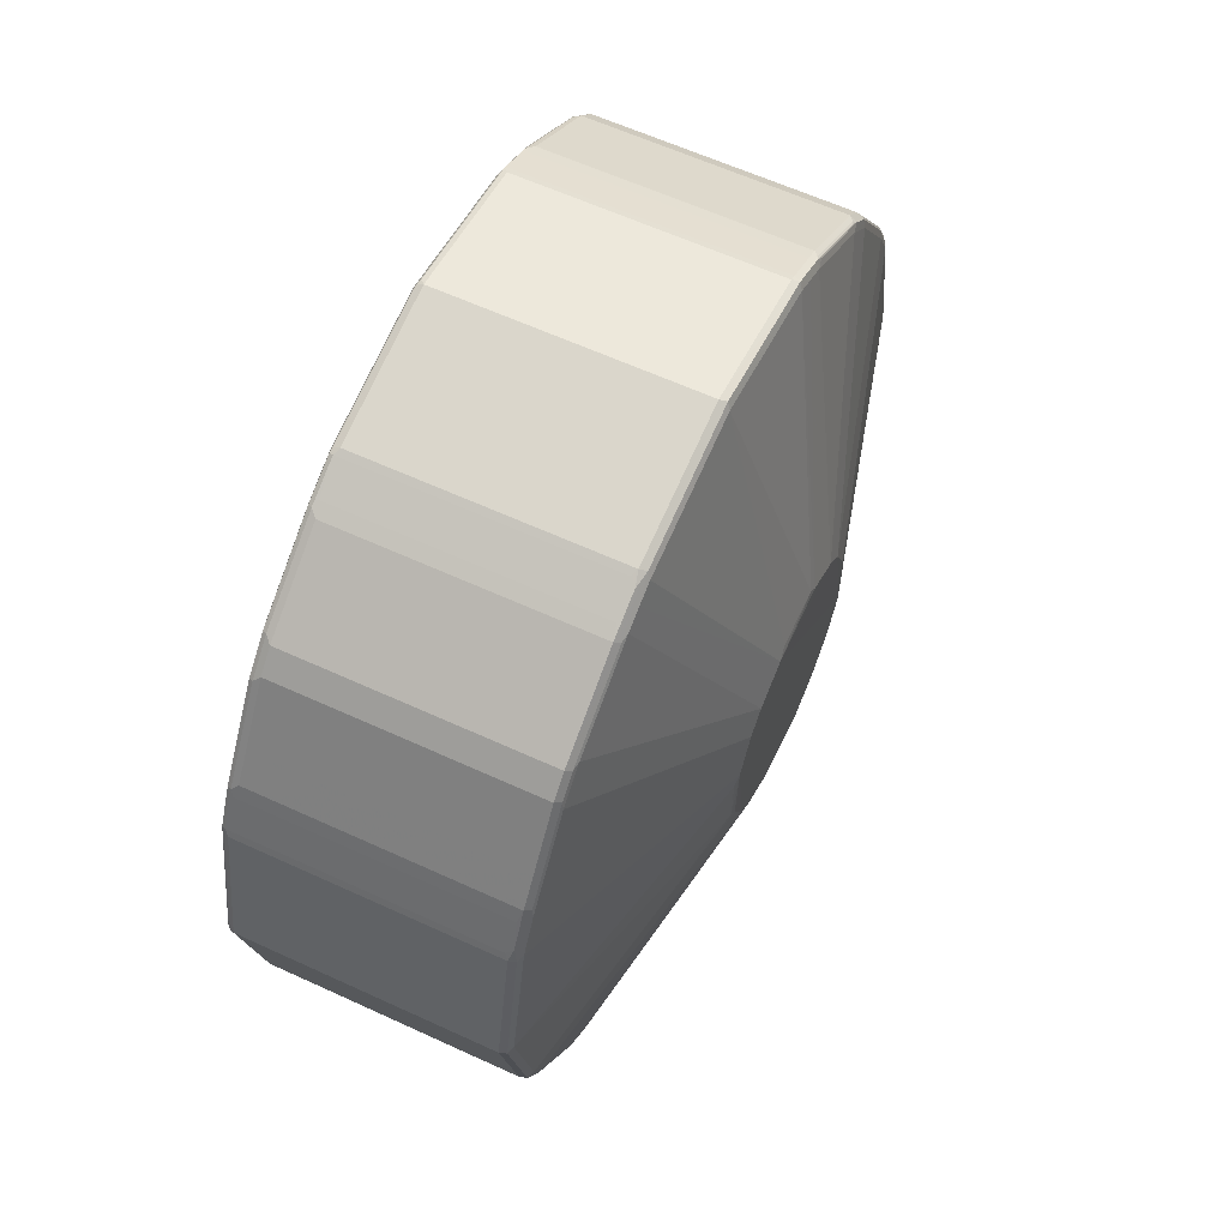
<metadata>
{"format":"obj","ext":"obj","renderer":"f3d","projection":"perspective","resolution":1024,"background":"white","views":[{"elev":61.9,"azim":25.0,"up":"+Y"}]}
</metadata>
<code>
o convex_0
v -0.551 0 0.04321
v -0.5504 0.01474 0.03986
v -0.551 0.01507 0.04019
v -0.5772 0 0.04321
v -0.551 -0.01507 0.04019
v -0.5504 -0.01541 0.03986
v -0.5504 -0.0003299 0.04288
v -0.55 0 0.04221
v -0.55 0.01507 0.03919
v -0.5502 0.0159 0.03903
v -0.5505 0.01558 0.03969
v -0.5507 0.01641 0.03953
v -0.5514 0.01574 0.03986
v -0.5772 0.01507 0.04019
v -0.5778 0 0.04288
v -0.5777 -0.0004991 0.04296
v -0.5777 -0.01558 0.03994
v -0.5772 -0.01507 0.04019
v -0.5778 0.01507 0.03986
v -0.551 -0.01574 0.03986
v -0.5504 -0.01742 0.03886
v -0.55 -0.01708 0.03819
v -0.55 -0.01507 0.03919
v -0.5423 0.002673 0.01272
v -0.5422 0.003849 0.01189
v -0.5423 -0.003342 0.01272
v -0.55 0.01708 0.03819
v -0.5502 0.01993 0.03701
v -0.5505 0.01959 0.03768
v -0.5507 0.02043 0.03751
v -0.551 0.01909 0.03819
v -0.5775 0.01574 0.03986
v -0.5779 0.0004991 0.04271
v -0.5782 0 0.04221
v -0.5778 -0.01507 0.03986
v -0.5779 0.01055 0.0407
v -0.5779 -0.01607 0.03931
v -0.5777 -0.01758 0.03894
v -0.5772 -0.01574 0.03986
v -0.5779 0.01558 0.03969
v -0.551 -0.01909 0.03819
v -0.5505 -0.01985 0.03768
v -0.5504 -0.01942 0.03785
v -0.55 -0.01909 0.03718
v -0.5422 -0.004145 0.01206
v -0.5422 0.007868 0.009881
v -0.5422 -0.008164 0.01004
v -0.5422 -0.01222 -0.003181
v -0.55 0.01909 0.03718
v -0.5502 0.02898 0.03098
v -0.5507 0.02947 0.03149
v -0.5507 0.02344 0.03551
v -0.5768 0.02043 0.03751
v -0.5772 0.01909 0.03819
v -0.5775 0.01976 0.03785
v -0.5782 0.01507 0.03919
v -0.5782 -0.01507 0.03919
v -0.5782 -0.01708 0.03819
v -0.5779 -0.02009 0.03731
v -0.5777 -0.01959 0.03794
v -0.5772 -0.01909 0.03819
v -0.5779 0.01959 0.03768
v -0.5782 0.01909 0.03718
v -0.5782 0.01708 0.03819
v -0.551 -0.02043 0.03751
v -0.5505 -0.02286 0.03568
v -0.5504 -0.02546 0.03383
v -0.5503 -0.02022 0.03718
v -0.5503 -0.02625 0.03316
v -0.55 -0.02814 0.03115
v -0.5422 0.009881 0.007868
v -0.55 0.02814 0.03115
v -0.5422 -0.01017 0.008037
v -0.5422 -0.01218 0.004019
v -0.5423 -0.01272 0.003012
v -0.55 -0.04221 0
v -0.5422 -0.01255 -0.003511
v -0.5422 -0.01156 -0.005524
v -0.5422 -0.01021 -0.0072
v -0.5502 0.03098 0.02898
v -0.5507 0.03149 0.02947
v -0.5768 0.02947 0.03149
v -0.5768 0.02344 0.03551
v -0.5775 0.02881 0.03182
v -0.5779 0.02563 0.03366
v -0.5779 0.02261 0.03568
v -0.5782 -0.01909 0.03718
v -0.5779 -0.02311 0.0353
v -0.5777 -0.02563 0.03392
v -0.5772 -0.02344 0.03551
v -0.5772 -0.02043 0.03751
v -0.5782 0.02814 0.03115
v -0.551 -0.02344 0.03551
v -0.551 -0.02947 0.03149
v -0.5505 -0.02889 0.03165
v -0.5504 -0.02847 0.03182
v -0.5503 -0.02926 0.03115
v -0.55 -0.03115 0.02814
v -0.5422 0.01189 0.003849
v -0.55 0.03819 0.01708
v -0.55 0.03718 0.01909
v -0.55 0.03115 0.02814
v -0.55 -0.03718 0.01909
v -0.55 -0.03819 0.01708
v -0.55 -0.03919 0.01507
v -0.5504 -0.04288 0
v -0.5503 -0.04271 -0.0004991
v -0.5503 -0.0407 -0.01055
v -0.5503 -0.03969 -0.01558
v -0.55 -0.03919 -0.01507
v -0.5504 -0.03986 0.01507
v -0.5422 -0.01055 -0.007529
v -0.55 -0.03819 -0.01708
v -0.55 -0.03718 -0.01909
v -0.5422 -0.0072 -0.01021
v -0.5502 0.03701 0.01993
v -0.5507 0.03551 0.02344
v -0.5768 0.03149 0.02947
v -0.5775 0.03182 0.02881
v -0.5779 0.02964 0.03065
v -0.5779 0.02864 0.03165
v -0.5782 -0.02814 0.03115
v -0.5779 -0.02914 0.03128
v -0.5777 -0.02864 0.0319
v -0.5772 -0.02947 0.03149
v -0.5782 0.03115 0.02814
v -0.551 -0.03149 0.02947
v -0.5503 -0.03128 0.02914
v -0.5503 -0.0353 0.02311
v -0.5422 0.01004 -0.008164
v -0.5422 0.01206 -0.004145
v -0.5423 0.01272 -0.003342
v -0.5423 0.01272 0.002673
v -0.55 0.04221 0
v -0.55 0.03919 0.01507
v -0.5422 -0.003181 -0.01222
v -0.5502 0.03903 0.0159
v -0.5503 -0.03731 0.02009
v -0.5503 -0.03931 0.01607
v -0.5505 -0.04296 0.0004991
v -0.551 -0.04321 0
v -0.5504 -0.03986 -0.01507
v -0.5503 -0.03768 -0.01959
v -0.5507 -0.03986 -0.01574
v -0.5505 -0.03994 0.01558
v -0.5422 -0.007529 -0.01055
v -0.55 -0.03115 -0.02814
v -0.5503 -0.03568 -0.02261
v -0.5503 -0.03366 -0.02563
v -0.5422 -0.005524 -0.01156
v -0.5505 0.03969 0.01558
v -0.5505 0.03768 0.01959
v -0.5507 0.03751 0.02043
v -0.5768 0.03551 0.02344
v -0.5775 0.03785 0.01976
v -0.5779 0.03366 0.02563
v -0.5779 0.03165 0.02864
v -0.5779 0.03065 0.02964
v -0.5782 -0.03115 0.02814
v -0.5779 -0.03115 0.02926
v -0.5772 -0.03149 0.02947
v -0.5782 0.03718 0.01909
v -0.5505 -0.0319 0.02864
v -0.551 -0.03551 0.02344
v -0.5505 -0.03392 0.02563
v -0.5422 0.008037 -0.01017
v -0.55 0.03115 -0.02814
v -0.55 0.03718 -0.01909
v -0.55 0.03819 -0.01708
v -0.55 0.03919 -0.01507
v -0.5504 0.04288 -0.0003299
v -0.5504 0.03986 0.01474
v -0.5504 0.03986 -0.01541
v -0.5422 -0.003511 -0.01255
v -0.55 0 -0.04221
v -0.5423 0.003012 -0.01272
v -0.5422 0.004019 -0.01218
v -0.5505 -0.03794 0.01959
v -0.5505 -0.03894 0.01758
v -0.551 -0.04019 -0.01507
v -0.551 -0.04019 0.01507
v -0.5772 -0.04321 0
v -0.5507 -0.03785 -0.01976
v -0.5768 -0.03986 -0.01574
v -0.551 -0.03819 -0.01909
v -0.551 -0.03986 0.01574
v -0.55 -0.02814 -0.03115
v -0.55 -0.01909 -0.03718
v -0.5503 -0.03165 -0.02864
v -0.5503 -0.03065 -0.02964
v -0.5507 -0.03182 -0.02881
v -0.55 -0.01708 -0.03819
v -0.5507 0.03953 0.01641
v -0.551 0.04019 0.01507
v -0.551 0.03819 0.01909
v -0.5768 0.03751 0.02043
v -0.5772 0.03819 0.01909
v -0.5775 0.03986 0.01574
v -0.5779 0.03768 0.01959
v -0.5779 0.03568 0.02261
v -0.5782 -0.03718 0.01909
v -0.5779 -0.03316 0.02625
v -0.5778 -0.03182 0.02847
v -0.5777 -0.03165 0.02889
v -0.5777 -0.03568 0.02286
v -0.5772 -0.03551 0.02344
v -0.5779 0.03969 0.01558
v -0.5782 0.03819 0.01708
v -0.551 -0.03751 0.02043
v -0.55 0.01909 -0.03718
v -0.55 0.02814 -0.03115
v -0.5503 0.03115 -0.02926
v -0.5503 0.03316 -0.02625
v -0.5503 0.03718 -0.02022
v -0.5504 0.03785 -0.01942
v -0.5504 0.03886 -0.01742
v -0.551 0.04321 0
v -0.551 0.03986 -0.01574
v -0.551 0.04019 -0.01507
v -0.55 -0.01507 -0.03919
v -0.5503 -0.01558 -0.03969
v -0.5503 -0.01055 -0.0407
v -0.5503 -0.0004991 -0.04271
v -0.5504 0 -0.04288
v -0.5504 0.01507 -0.03986
v -0.55 0.01507 -0.03919
v -0.55 0.01708 -0.03819
v -0.551 -0.03819 0.01909
v -0.5772 -0.04019 -0.01507
v -0.5772 -0.04019 0.01507
v -0.5778 -0.04288 0.0003299
v -0.5778 -0.03986 -0.01474
v -0.5778 -0.03986 0.01541
v -0.5514 -0.03751 -0.02043
v -0.5514 -0.03551 -0.02344
v -0.5514 -0.03149 -0.02947
v -0.5775 -0.03953 -0.01641
v -0.5772 -0.03819 -0.01909
v -0.5772 -0.03986 0.01574
v -0.5503 -0.02964 -0.03065
v -0.5503 -0.02864 -0.03165
v -0.5503 -0.02563 -0.03366
v -0.5503 -0.01959 -0.03768
v -0.5503 -0.02261 -0.03568
v -0.5507 -0.02881 -0.03182
v -0.5514 0.03986 0.01574
v -0.5772 0.04019 0.01507
v -0.5778 0.03986 0.01507
v -0.5782 -0.03819 0.01708
v -0.5778 -0.03886 0.01742
v -0.5778 -0.03785 0.01942
v -0.5779 -0.03718 0.02022
v -0.5778 -0.03383 0.02546
v -0.5777 -0.03768 0.01985
v -0.5772 -0.03751 0.02043
v -0.5782 0.03919 0.01507
v -0.5779 0.0407 0.01055
v -0.5782 0.04221 0
v -0.5503 0.02009 -0.03731
v -0.5503 0.02311 -0.0353
v -0.5503 0.02914 -0.03128
v -0.551 0.03149 -0.02947
v -0.5505 0.03165 -0.02889
v -0.5504 0.03182 -0.02847
v -0.5504 0.03383 -0.02546
v -0.5505 0.03568 -0.02286
v -0.5505 0.03768 -0.01985
v -0.551 0.03819 -0.01909
v -0.5772 0.04321 0
v -0.5772 0.03986 -0.01574
v -0.5772 0.04019 -0.01507
v -0.5507 -0.01574 -0.03986
v -0.5504 -0.01507 -0.03986
v -0.551 0 -0.04321
v -0.5505 0.0004991 -0.04296
v -0.5505 0.01558 -0.03994
v -0.5503 0.01607 -0.03931
v -0.5772 -0.03819 0.01909
v -0.5777 -0.03969 -0.01558
v -0.5782 -0.04221 0
v -0.5782 -0.03919 -0.01507
v -0.5782 -0.03819 -0.01708
v -0.5782 -0.03919 0.01507
v -0.5775 -0.03751 -0.02043
v -0.5775 -0.03551 -0.02344
v -0.5514 -0.02947 -0.03149
v -0.5775 -0.03149 -0.02947
v -0.5507 -0.01976 -0.03785
v -0.5778 0.04288 0
v -0.5779 0.04271 0.0004991
v -0.5778 0.03986 -0.01507
v -0.5782 0.03919 -0.01507
v -0.5505 0.01758 -0.03894
v -0.5505 0.01959 -0.03794
v -0.5505 0.02563 -0.03392
v -0.5505 0.02864 -0.0319
v -0.551 0.02947 -0.03149
v -0.5772 0.03149 -0.02947
v -0.551 0.03551 -0.02344
v -0.551 0.03751 -0.02043
v -0.5772 0.03819 -0.01909
v -0.5777 0.04296 -0.0004991
v -0.5777 0.03994 -0.01558
v -0.5777 0.03894 -0.01758
v -0.5768 -0.01574 -0.03986
v -0.551 -0.01507 -0.04019
v -0.551 -0.01909 -0.03819
v -0.5772 0 -0.04321
v -0.551 0.01507 -0.04019
v -0.551 0.01574 -0.03986
v -0.5782 -0.03718 -0.01909
v -0.5777 -0.03768 -0.01959
v -0.578 -0.03701 -0.01993
v -0.5775 -0.02947 -0.03149
v -0.5514 -0.02344 -0.03551
v -0.578 -0.03098 -0.02898
v -0.5514 -0.02043 -0.03751
v -0.5779 0.03931 -0.01607
v -0.5782 0.03819 -0.01708
v -0.551 0.01909 -0.03819
v -0.551 0.02043 -0.03751
v -0.551 0.02344 -0.03551
v -0.5772 0.02947 -0.03149
v -0.5779 0.03128 -0.02914
v -0.5777 0.0319 -0.02864
v -0.5777 0.03392 -0.02563
v -0.5772 0.03551 -0.02344
v -0.5772 0.03751 -0.02043
v -0.5777 0.03794 -0.01959
v -0.5779 0.03731 -0.02009
v -0.5772 -0.01909 -0.03819
v -0.5775 -0.01641 -0.03953
v -0.5772 -0.01507 -0.04019
v -0.5778 -0.01474 -0.03986
v -0.5778 0.0003299 -0.04288
v -0.5778 0.01541 -0.03986
v -0.5772 0.01507 -0.04019
v -0.5772 0.01574 -0.03986
v -0.5782 -0.03115 -0.02814
v -0.5775 -0.02344 -0.03551
v -0.578 -0.02898 -0.03098
v -0.578 -0.01993 -0.03701
v -0.5775 -0.02043 -0.03751
v -0.5782 0.03718 -0.01909
v -0.5772 0.01909 -0.03819
v -0.5772 0.02043 -0.03751
v -0.5772 0.02344 -0.03551
v -0.5777 0.02286 -0.03568
v -0.5777 0.02889 -0.03165
v -0.5779 0.02926 -0.03115
v -0.5779 0.0353 -0.02311
v -0.5782 0.03115 -0.02814
v -0.5777 -0.01558 -0.03969
v -0.5782 -0.01708 -0.03819
v -0.5782 -0.01507 -0.03919
v -0.5782 0 -0.04221
v -0.5782 0.01507 -0.03919
v -0.5782 0.01708 -0.03819
v -0.5778 0.01742 -0.03886
v -0.5782 -0.02814 -0.03115
v -0.5782 -0.01909 -0.03718
v -0.5777 -0.01959 -0.03768
v -0.5777 0.01985 -0.03768
v -0.5778 0.02546 -0.03383
v -0.5778 0.01942 -0.03785
v -0.5778 0.02847 -0.03182
v -0.5779 0.02625 -0.03316
v -0.5782 0.02814 -0.03115
v -0.5782 0.01909 -0.03718
v -0.5779 0.02022 -0.03718
f 1 2 3
f 1 3 14
f 1 14 4
f 1 4 18
f 1 18 5
f 1 5 6
f 1 6 7
f 1 7 2
f 2 8 9
f 2 9 10
f 2 10 11
f 2 11 3
f 2 7 8
f 3 11 12
f 3 12 13
f 3 13 32
f 3 32 14
f 4 15 16
f 4 16 17
f 4 17 18
f 4 14 19
f 4 19 15
f 5 18 39
f 5 39 20
f 5 20 6
f 6 20 41
f 6 41 21
f 6 21 44
f 6 44 22
f 6 22 23
f 6 23 8
f 6 8 7
f 8 24 25
f 8 25 9
f 8 23 26
f 8 26 24
f 9 27 10
f 9 25 27
f 10 27 49
f 10 49 28
f 10 28 11
f 11 28 29
f 11 29 30
f 11 30 12
f 12 30 31
f 12 31 13
f 13 31 54
f 13 54 32
f 14 32 19
f 15 33 34
f 15 34 35
f 15 35 16
f 15 19 36
f 15 36 33
f 16 35 17
f 17 35 37
f 17 37 38
f 17 38 39
f 17 39 18
f 19 32 40
f 19 40 36
f 20 39 61
f 20 61 41
f 21 41 42
f 21 42 43
f 21 43 44
f 22 44 45
f 22 45 23
f 23 45 26
f 24 26 25
f 25 46 27
f 25 26 45
f 25 45 47
f 25 47 48
f 25 48 79
f 25 79 115
f 25 115 136
f 25 136 99
f 25 99 71
f 25 71 46
f 27 46 49
f 28 30 29
f 28 49 72
f 28 72 50
f 28 50 51
f 28 51 52
f 28 52 30
f 30 53 55
f 30 55 54
f 30 54 31
f 30 52 83
f 30 83 53
f 32 54 55
f 32 55 62
f 32 62 40
f 33 36 34
f 34 36 40
f 34 40 56
f 34 56 64
f 34 64 63
f 34 63 92
f 34 92 126
f 34 126 162
f 34 162 208
f 34 208 256
f 34 256 258
f 34 258 292
f 34 292 319
f 34 319 344
f 34 344 352
f 34 352 368
f 34 368 369
f 34 369 358
f 34 358 357
f 34 357 356
f 34 356 355
f 34 355 354
f 34 354 361
f 34 361 360
f 34 360 339
f 34 339 311
f 34 311 282
f 34 282 281
f 34 281 280
f 34 280 283
f 34 283 249
f 34 249 201
f 34 201 159
f 34 159 122
f 34 122 87
f 34 87 58
f 34 58 57
f 34 57 35
f 35 57 37
f 37 58 59
f 37 59 38
f 37 57 58
f 38 59 60
f 38 60 61
f 38 61 39
f 40 62 63
f 40 63 64
f 40 64 56
f 41 61 91
f 41 91 65
f 41 65 42
f 42 65 93
f 42 93 66
f 42 66 43
f 43 66 67
f 43 67 69
f 43 69 68
f 43 68 44
f 44 47 45
f 44 68 69
f 44 69 70
f 44 70 47
f 46 71 102
f 46 102 72
f 46 72 49
f 47 73 48
f 47 70 98
f 47 98 73
f 48 73 74
f 48 74 75
f 48 75 76
f 48 76 77
f 48 77 78
f 48 78 79
f 50 72 102
f 50 102 80
f 50 80 81
f 50 81 51
f 51 81 118
f 51 118 82
f 51 82 83
f 51 83 52
f 53 83 55
f 55 83 82
f 55 82 84
f 55 84 85
f 55 85 86
f 55 86 62
f 58 87 59
f 59 87 88
f 59 88 89
f 59 89 60
f 60 89 125
f 60 125 90
f 60 90 91
f 60 91 61
f 62 86 63
f 63 86 85
f 63 85 92
f 65 91 90
f 65 90 93
f 66 93 94
f 66 94 95
f 66 95 67
f 67 95 96
f 67 96 97
f 67 97 69
f 69 97 70
f 70 97 128
f 70 128 98
f 71 99 100
f 71 100 101
f 71 101 102
f 73 98 103
f 73 103 74
f 74 103 104
f 74 104 105
f 74 105 75
f 75 105 76
f 76 106 107
f 76 107 108
f 76 108 109
f 76 109 110
f 76 110 77
f 76 105 111
f 76 111 106
f 77 110 113
f 77 113 78
f 78 112 79
f 78 113 114
f 78 114 112
f 79 112 146
f 79 146 115
f 80 102 101
f 80 101 116
f 80 116 81
f 81 116 117
f 81 117 154
f 81 154 118
f 82 118 119
f 82 119 84
f 84 119 158
f 84 158 120
f 84 120 121
f 84 121 85
f 85 121 92
f 87 122 88
f 88 122 123
f 88 123 89
f 89 123 124
f 89 124 125
f 90 125 94
f 90 94 93
f 92 121 120
f 92 120 158
f 92 158 126
f 94 97 95
f 94 125 161
f 94 161 127
f 94 127 128
f 94 128 97
f 95 97 96
f 98 128 129
f 98 129 103
f 99 130 131
f 99 131 132
f 99 132 133
f 99 133 134
f 99 134 135
f 99 135 100
f 99 136 130
f 100 135 137
f 100 137 116
f 100 116 101
f 103 129 138
f 103 138 104
f 104 138 139
f 104 139 105
f 105 139 111
f 106 140 141
f 106 141 142
f 106 142 108
f 106 108 107
f 106 111 140
f 108 142 109
f 109 143 114
f 109 114 113
f 109 113 110
f 109 142 144
f 109 144 183
f 109 183 143
f 111 139 145
f 111 145 140
f 112 114 147
f 112 147 187
f 112 187 146
f 114 143 148
f 114 148 149
f 114 149 147
f 115 146 150
f 115 150 136
f 116 137 151
f 116 151 152
f 116 152 153
f 116 153 117
f 117 153 196
f 117 196 154
f 118 154 155
f 118 155 119
f 119 155 156
f 119 156 157
f 119 157 158
f 122 159 160
f 122 160 123
f 123 160 161
f 123 161 125
f 123 125 124
f 126 157 156
f 126 156 162
f 126 158 157
f 127 163 128
f 127 161 206
f 127 206 164
f 127 164 178
f 127 178 165
f 127 165 163
f 128 163 165
f 128 165 129
f 129 165 138
f 130 136 166
f 130 166 211
f 130 211 167
f 130 167 168
f 130 168 131
f 131 168 169
f 131 169 170
f 131 170 132
f 132 170 134
f 132 134 133
f 134 171 172
f 134 172 135
f 134 170 173
f 134 173 171
f 135 172 137
f 136 150 174
f 136 174 175
f 136 175 176
f 136 176 177
f 136 177 166
f 137 172 151
f 138 178 179
f 138 179 139
f 138 165 178
f 139 179 145
f 140 145 141
f 141 180 142
f 141 145 181
f 141 181 230
f 141 230 182
f 141 182 229
f 141 229 180
f 142 180 144
f 143 183 148
f 144 184 238
f 144 238 185
f 144 185 183
f 144 180 229
f 144 229 184
f 145 179 186
f 145 186 181
f 146 187 188
f 146 188 150
f 147 149 189
f 147 189 190
f 147 190 240
f 147 240 187
f 148 183 149
f 149 183 191
f 149 191 189
f 150 188 192
f 150 192 220
f 150 220 174
f 151 193 153
f 151 153 152
f 151 172 194
f 151 194 193
f 153 193 195
f 153 195 197
f 153 197 155
f 153 155 196
f 154 196 155
f 155 197 198
f 155 198 207
f 155 207 199
f 155 199 200
f 155 200 156
f 156 200 162
f 159 201 202
f 159 202 160
f 160 202 253
f 160 253 203
f 160 203 204
f 160 204 161
f 161 204 205
f 161 205 206
f 162 199 207
f 162 207 208
f 162 200 199
f 164 206 255
f 164 255 209
f 164 209 178
f 166 177 210
f 166 210 211
f 167 211 261
f 167 261 212
f 167 212 213
f 167 213 168
f 168 213 214
f 168 214 215
f 168 215 216
f 168 216 173
f 168 173 169
f 169 173 170
f 171 217 172
f 171 173 217
f 172 217 194
f 173 216 268
f 173 268 218
f 173 218 219
f 173 219 217
f 174 220 175
f 175 220 221
f 175 221 222
f 175 222 223
f 175 223 224
f 175 224 225
f 175 225 226
f 175 226 176
f 176 226 177
f 177 226 227
f 177 227 210
f 178 209 228
f 178 228 186
f 178 186 179
f 181 186 239
f 181 239 230
f 182 231 232
f 182 232 229
f 182 230 233
f 182 233 231
f 183 185 238
f 183 238 284
f 183 284 234
f 183 234 235
f 183 235 236
f 183 236 191
f 184 229 237
f 184 237 238
f 186 228 278
f 186 278 239
f 187 240 241
f 187 241 242
f 187 242 188
f 188 243 221
f 188 221 192
f 188 242 244
f 188 244 243
f 189 191 190
f 190 191 245
f 190 245 240
f 191 236 286
f 191 286 245
f 192 221 220
f 193 194 246
f 193 246 195
f 194 247 198
f 194 198 246
f 194 217 269
f 194 269 247
f 195 246 198
f 195 198 197
f 198 248 207
f 198 247 248
f 201 249 233
f 201 233 250
f 201 250 251
f 201 251 252
f 201 252 202
f 202 252 251
f 202 251 253
f 203 253 204
f 204 253 205
f 205 253 251
f 205 251 254
f 205 254 255
f 205 255 206
f 207 256 208
f 207 248 257
f 207 257 258
f 207 258 256
f 209 255 278
f 209 278 228
f 210 227 259
f 210 259 260
f 210 260 211
f 211 260 261
f 212 261 297
f 212 297 262
f 212 262 263
f 212 263 264
f 212 264 265
f 212 265 213
f 213 265 215
f 213 215 214
f 215 265 266
f 215 266 267
f 215 267 216
f 216 267 268
f 217 219 271
f 217 271 269
f 218 270 271
f 218 271 219
f 218 268 301
f 218 301 270
f 221 243 288
f 221 288 272
f 221 272 273
f 221 273 222
f 222 273 224
f 222 224 223
f 224 274 275
f 224 275 225
f 224 273 274
f 225 275 276
f 225 276 277
f 225 277 226
f 226 277 227
f 227 277 259
f 229 232 279
f 229 279 237
f 230 239 233
f 231 280 232
f 231 233 280
f 232 280 281
f 232 281 282
f 232 282 279
f 233 239 278
f 233 278 250
f 233 249 283
f 233 283 280
f 234 284 285
f 234 285 235
f 235 285 287
f 235 287 236
f 236 287 314
f 236 314 286
f 237 279 312
f 237 312 284
f 237 284 238
f 240 245 241
f 241 245 242
f 242 245 288
f 242 288 244
f 243 244 288
f 245 286 288
f 247 269 248
f 248 269 289
f 248 289 257
f 250 278 254
f 250 254 251
f 254 278 255
f 257 289 290
f 257 290 258
f 258 290 289
f 258 289 291
f 258 291 292
f 259 277 293
f 259 293 294
f 259 294 295
f 259 295 260
f 260 295 261
f 261 296 297
f 261 295 296
f 262 298 327
f 262 327 299
f 262 299 266
f 262 266 263
f 262 297 323
f 262 323 298
f 263 266 265
f 263 265 264
f 266 299 300
f 266 300 267
f 267 300 268
f 268 300 328
f 268 328 301
f 269 302 289
f 269 271 303
f 269 303 302
f 270 301 329
f 270 329 304
f 270 304 303
f 270 303 271
f 272 305 333
f 272 333 306
f 272 306 273
f 272 288 307
f 272 307 331
f 272 331 305
f 273 306 274
f 274 308 337
f 274 337 309
f 274 309 276
f 274 276 275
f 274 306 333
f 274 333 308
f 276 309 310
f 276 310 293
f 276 293 277
f 279 282 311
f 279 311 312
f 284 312 311
f 284 311 313
f 284 313 285
f 285 313 287
f 286 314 340
f 286 340 315
f 286 315 288
f 287 313 316
f 287 316 341
f 287 341 314
f 288 317 343
f 288 343 331
f 288 331 307
f 288 315 317
f 289 302 291
f 291 318 292
f 291 302 303
f 291 303 318
f 292 318 319
f 293 310 320
f 293 320 294
f 294 320 321
f 294 321 322
f 294 322 297
f 294 297 295
f 295 297 296
f 297 322 347
f 297 347 323
f 298 323 350
f 298 350 324
f 298 324 325
f 298 325 326
f 298 326 329
f 298 329 327
f 299 327 328
f 299 328 300
f 301 328 329
f 303 304 318
f 304 329 330
f 304 330 318
f 305 331 332
f 305 332 333
f 308 333 334
f 308 334 335
f 308 335 336
f 308 336 337
f 309 337 338
f 309 338 310
f 310 338 345
f 310 345 320
f 311 339 316
f 311 316 313
f 314 341 342
f 314 342 340
f 315 340 343
f 315 343 317
f 316 339 360
f 316 360 341
f 318 330 319
f 319 330 344
f 320 345 346
f 320 346 321
f 321 346 347
f 321 347 322
f 323 347 348
f 323 348 349
f 323 349 350
f 324 351 326
f 324 326 325
f 324 350 368
f 324 368 352
f 324 352 351
f 326 351 330
f 326 330 329
f 327 329 328
f 330 351 344
f 331 343 332
f 332 353 333
f 332 343 362
f 332 362 353
f 333 353 334
f 334 353 354
f 334 354 355
f 334 355 356
f 334 356 335
f 335 356 336
f 336 356 357
f 336 357 358
f 336 358 369
f 336 369 359
f 336 359 345
f 336 345 338
f 336 338 337
f 340 342 343
f 341 360 361
f 341 361 342
f 342 361 362
f 342 362 343
f 344 351 352
f 345 363 346
f 345 359 363
f 346 363 348
f 346 348 347
f 348 364 349
f 348 363 365
f 348 365 364
f 349 366 350
f 349 364 366
f 350 366 364
f 350 364 367
f 350 367 368
f 353 362 361
f 353 361 354
f 359 369 365
f 359 365 363
f 364 365 370
f 364 370 367
f 365 369 370
f 367 370 369
f 367 369 368

</code>
